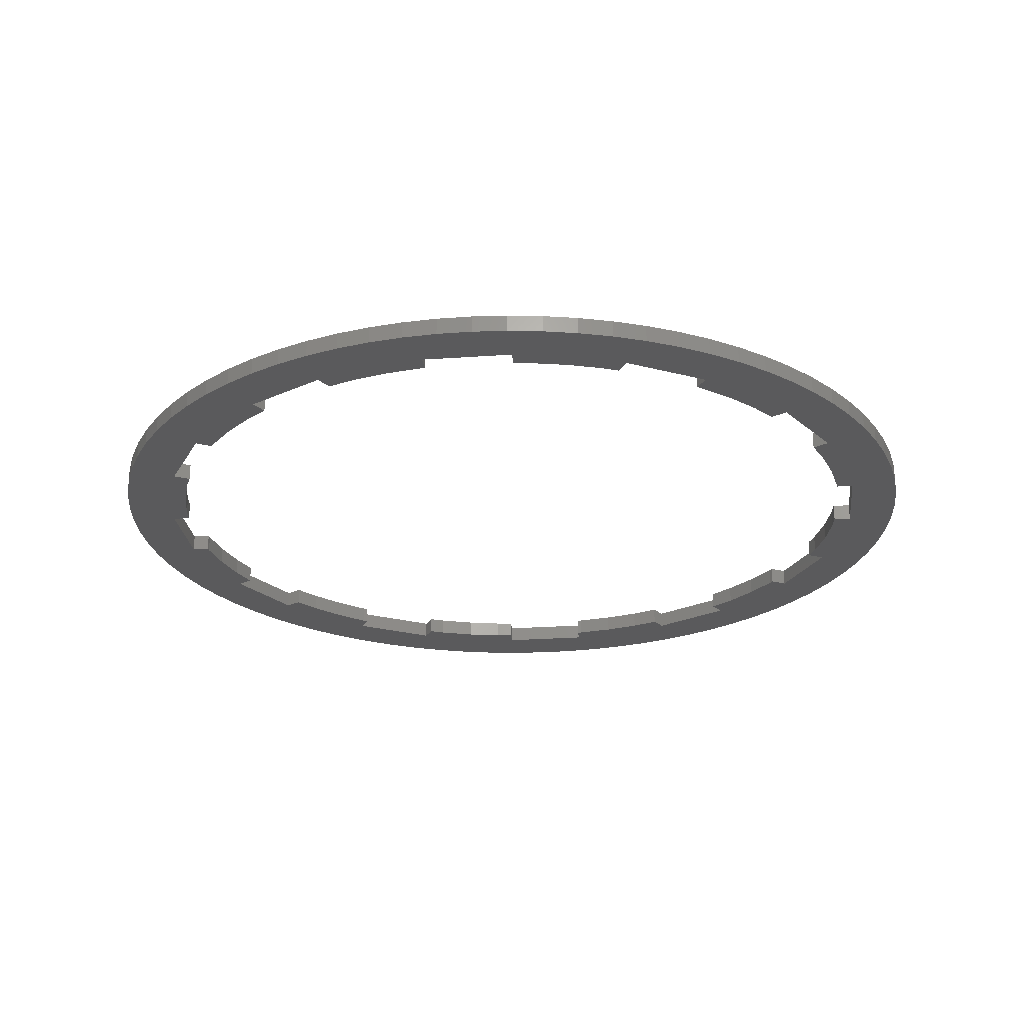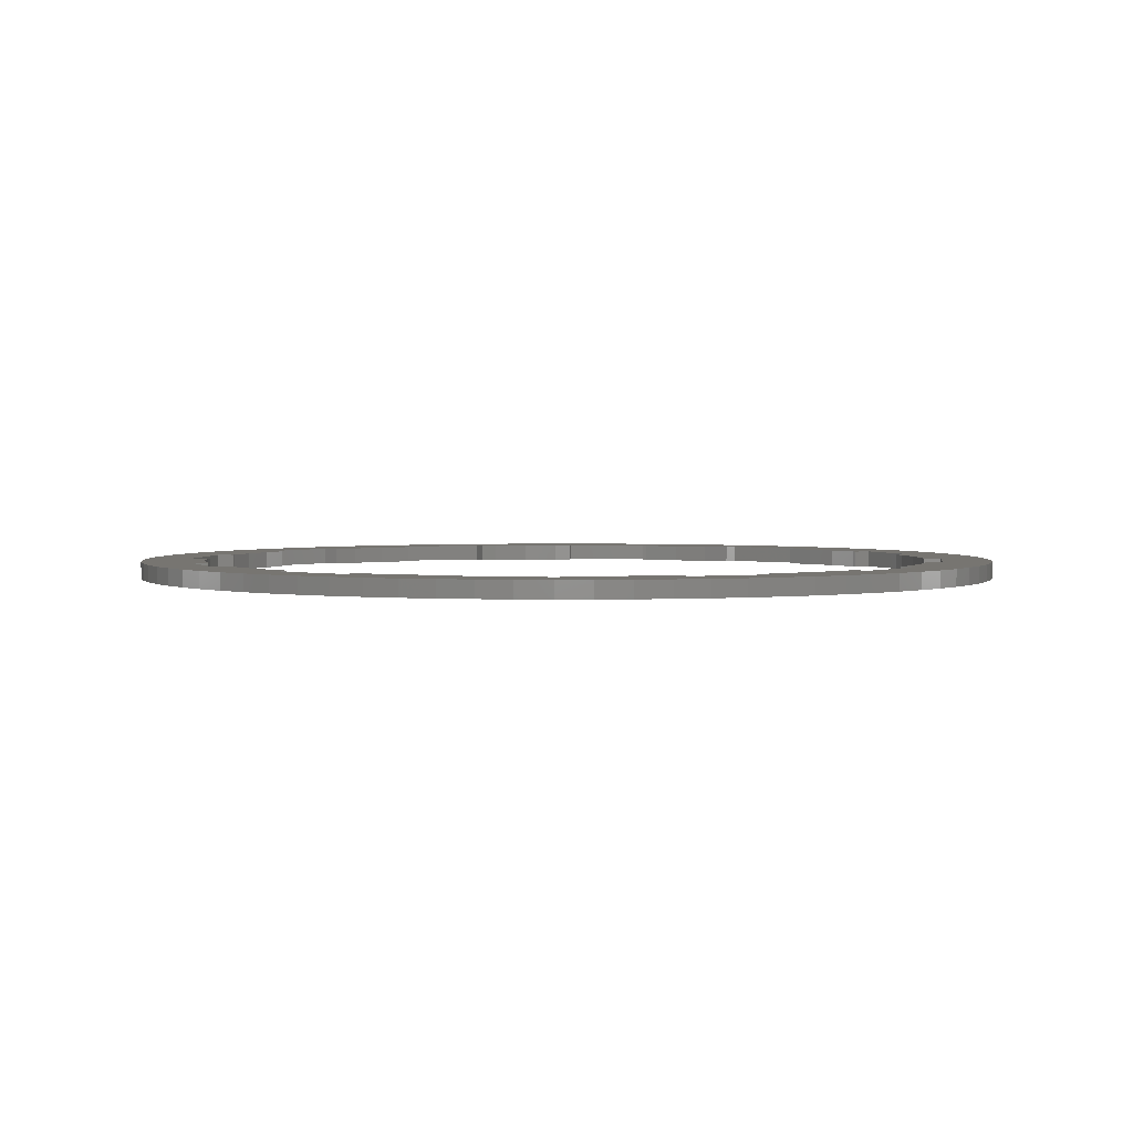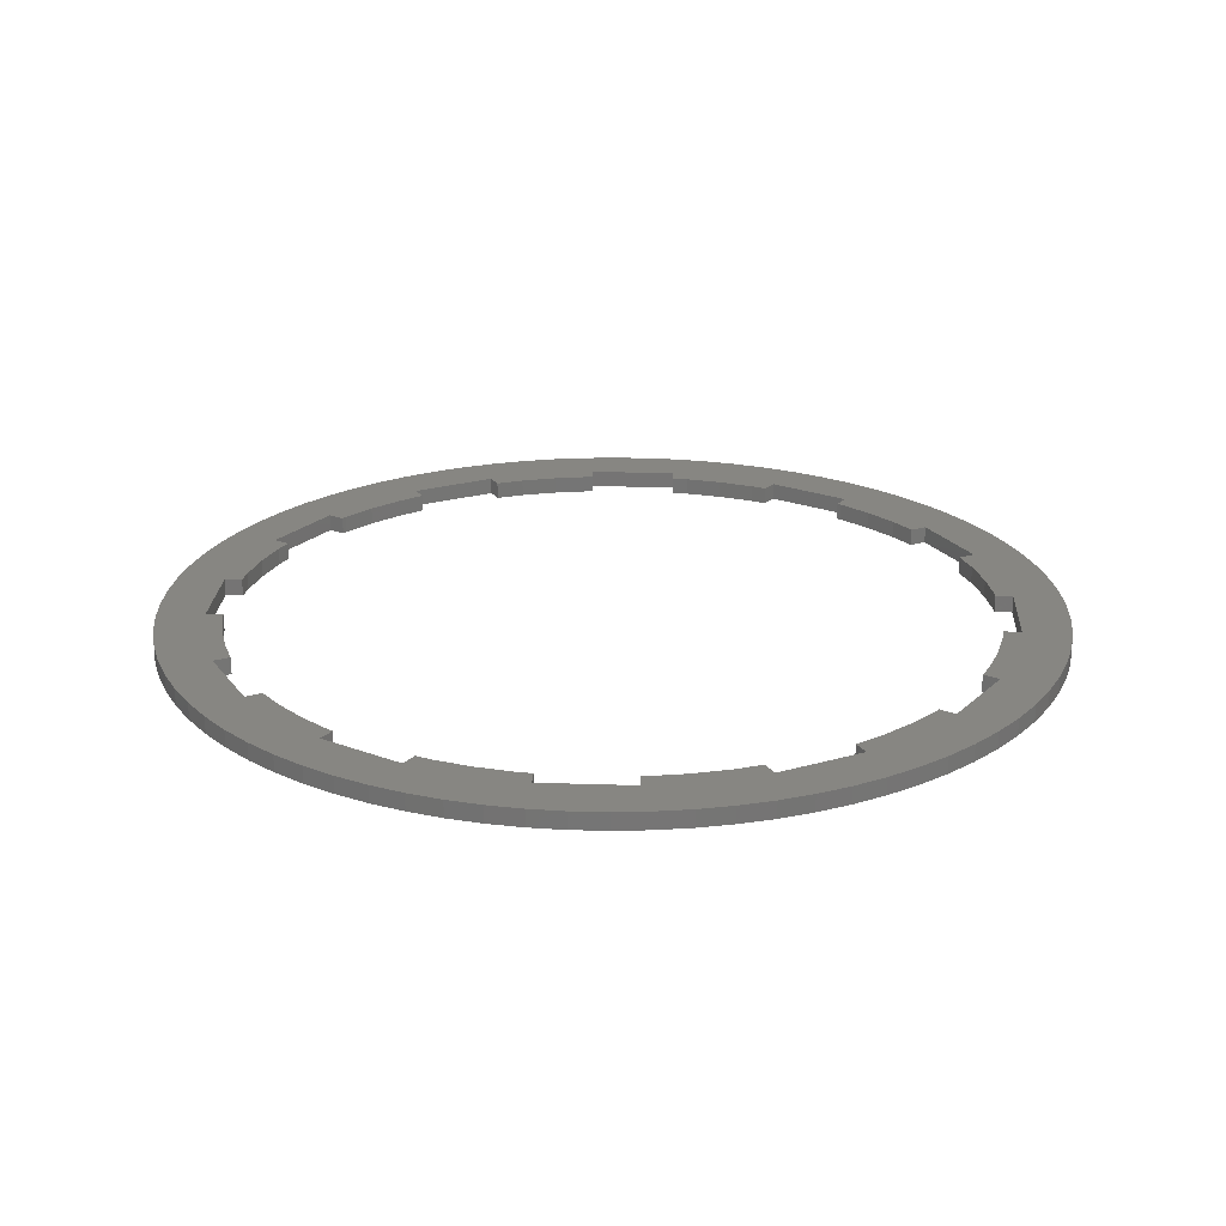
<metadata>
{"format":"stl","ext":"stl","renderer":"f3d","projection":"perspective","resolution":1024,"background":"white","views":[{"elev":-24.6,"azim":36.6,"up":"+Z"},{"elev":2.6,"azim":-52.6,"up":"+Z"},{"elev":22.5,"azim":-26.7,"up":"+Z"}]}
</metadata>
<code>
# stl→obj: 328 verts, 656 faces
v -2.635 21.94 1.125
v -2.635 22.97 0.125
v -2.635 22.97 1.125
v -2.635 21.94 0.125
v 2.635 21.94 0.125
v 2.635 22.97 1.125
v 2.635 22.97 0.125
v 2.635 21.94 1.125
v -8.693 20.33 0.125
v -9.203 21.21 1.125
v -9.203 21.21 0.125
v -8.693 20.33 1.125
v -13.77 18.57 0.125
v -13.77 18.57 1.125
v -13.25 17.68 1.125
v -13.25 17.68 0.125
v -18.57 13.77 0.125
v -17.68 13.25 1.125
v -18.57 13.77 1.125
v -17.68 13.25 0.125
v -21.21 9.203 1.125
v -21.21 9.203 0.125
v -20.33 8.693 0.125
v -20.33 8.693 1.125
v -22.97 2.635 0.125
v -21.94 2.635 1.125
v -22.97 2.635 1.125
v -21.94 2.635 0.125
v -22.97 -2.635 1.125
v -22.97 -2.635 0.125
v -21.94 -2.635 0.125
v -21.94 -2.635 1.125
v -21.21 -9.203 0.125
v -20.33 -8.693 1.125
v -21.21 -9.203 1.125
v -20.33 -8.693 0.125
v -17.68 -13.25 0.125
v -18.57 -13.77 1.125
v -17.68 -13.25 1.125
v -18.57 -13.77 0.125
v -13.77 -18.57 1.125
v -13.25 -17.68 0.125
v -13.25 -17.68 1.125
v -13.77 -18.57 0.125
v -9.203 -21.21 0.125
v -8.693 -20.33 1.125
v -8.693 -20.33 0.125
v -9.203 -21.21 1.125
v -2.635 -22.97 1.125
v -2.635 -21.94 0.125
v -2.635 -21.94 1.125
v -2.635 -22.97 0.125
v 2.635 -22.97 0.125
v 2.635 -21.94 1.125
v 2.635 -21.94 0.125
v 2.635 -22.97 1.125
v 13.77 -18.57 0.125
v 13.25 -17.68 1.125
v 13.25 -17.68 0.125
v 13.77 -18.57 1.125
v 9.203 -21.21 1.125
v 8.693 -20.33 0.125
v 8.693 -20.33 1.125
v 9.203 -21.21 0.125
v 20.33 -8.693 0.125
v 21.21 -9.203 1.125
v 20.33 -8.693 1.125
v 21.21 -9.203 0.125
v 18.57 -13.77 0.125
v 17.68 -13.25 1.125
v 18.57 -13.77 1.125
v 17.68 -13.25 0.125
v 21.94 2.635 0.125
v 22.97 2.635 1.125
v 21.94 2.635 1.125
v 22.97 2.635 0.125
v 22.97 -2.635 0.125
v 21.94 -2.635 1.125
v 22.97 -2.635 1.125
v 21.94 -2.635 0.125
v 17.68 13.25 0.125
v 18.57 13.77 1.125
v 17.68 13.25 1.125
v 18.57 13.77 0.125
v 21.21 9.203 0.125
v 20.33 8.693 1.125
v 21.21 9.203 1.125
v 20.33 8.693 0.125
v 8.693 20.33 1.125
v 9.203 21.21 0.125
v 9.203 21.21 1.125
v 8.693 20.33 0.125
v 13.25 17.68 0.125
v 13.77 18.57 1.125
v 13.77 18.57 0.125
v 13.25 17.68 1.125
v 18.33 18.33 0.125
v 16.83 19.71 1.125
v 18.33 18.33 1.125
v 16.83 19.71 0.125
v -8.009 24.65 0.125
v -9.919 23.95 1.125
v -8.009 24.65 1.125
v -9.919 23.95 0.125
v -23.95 9.919 0.125
v -23.09 11.77 1.125
v -23.09 11.77 0.125
v -23.95 9.919 1.125
v 25.84 -2.034 1.125
v 25.92 0 0.125
v 25.92 0 1.125
v 25.84 -2.034 0.125
v -11.77 -23.09 0.125
v -9.919 -23.95 1.125
v -11.77 -23.09 1.125
v -9.919 -23.95 0.125
v 23.95 9.919 1.125
v 23.09 11.77 0.125
v 23.09 11.77 1.125
v 23.95 9.919 0.125
v 22.1 13.54 0.125
v 22.1 13.54 1.125
v 11.77 23.09 0.125
v 9.919 23.95 1.125
v 11.77 23.09 1.125
v 9.919 23.95 0.125
v -25.84 2.034 0.125
v -25.6 4.055 1.125
v -25.6 4.055 0.125
v -25.84 2.034 1.125
v -19.71 16.83 0.125
v -18.33 18.33 1.125
v -18.33 18.33 0.125
v -19.71 16.83 1.125
v -2.034 25.84 0.125
v -4.055 25.6 1.125
v -2.034 25.84 1.125
v -4.055 25.6 0.125
v -4.055 -25.6 0.125
v -2.034 -25.84 1.125
v -4.055 -25.6 1.125
v -2.034 -25.84 0.125
v -18.33 -18.33 0.125
v -16.83 -19.71 1.125
v -18.33 -18.33 1.125
v -16.83 -19.71 0.125
v -20.97 -15.23 0.125
v -22.1 -13.54 1.125
v -22.1 -13.54 0.125
v -20.97 -15.23 1.125
v 25.84 2.034 1.125
v 25.6 4.055 0.125
v 25.6 4.055 1.125
v 25.84 2.034 0.125
v 25.2 6.051 0.125
v 25.2 6.051 1.125
v 24.65 8.009 1.125
v 24.65 8.009 0.125
v 20.97 15.23 1.125
v 19.71 16.83 0.125
v 19.71 16.83 1.125
v 20.97 15.23 0.125
v 15.23 20.97 1.125
v 15.23 20.97 0.125
v 2.034 25.84 0.125
v 0 25.92 1.125
v 2.034 25.84 1.125
v 0 25.92 0.125
v 13.54 22.1 0.125
v 13.54 22.1 1.125
v 8.009 24.65 1.125
v 8.009 24.65 0.125
v 6.051 25.2 1.125
v 6.051 25.2 0.125
v -25.92 0 0.125
v -25.92 0 1.125
v -24.65 8.009 0.125
v -24.65 8.009 1.125
v -25.2 6.051 0.125
v -25.2 6.051 1.125
v -22.1 13.54 1.125
v -22.1 13.54 0.125
v -20.97 15.23 1.125
v -20.97 15.23 0.125
v -6.051 25.2 0.125
v -6.051 25.2 1.125
v -11.77 23.09 0.125
v -13.54 22.1 1.125
v -11.77 23.09 1.125
v -13.54 22.1 0.125
v -16.83 19.71 0.125
v -16.83 19.71 1.125
v 0 -25.92 0.125
v 2.034 -25.84 1.125
v 0 -25.92 1.125
v 2.034 -25.84 0.125
v 24.65 -8.009 1.125
v 25.2 -6.051 0.125
v 25.2 -6.051 1.125
v 24.65 -8.009 0.125
v 22.1 -13.54 1.125
v 23.09 -11.77 0.125
v 23.09 -11.77 1.125
v 22.1 -13.54 0.125
v 23.95 -9.919 0.125
v 23.95 -9.919 1.125
v 4.055 -25.6 1.125
v 4.055 -25.6 0.125
v 9.919 -23.95 0.125
v 11.77 -23.09 1.125
v 9.919 -23.95 1.125
v 11.77 -23.09 0.125
v -8.009 -24.65 1.125
v -8.009 -24.65 0.125
v -6.051 -25.2 1.125
v -6.051 -25.2 0.125
v -13.54 -22.1 0.125
v -13.54 -22.1 1.125
v -15.23 -20.97 0.125
v -15.23 -20.97 1.125
v -25.84 -2.034 0.125
v -25.84 -2.034 1.125
v -20.43 8.464 0.125
v -21.17 6.421 0.125
v -21.69 4.315 0.125
v -14.03 17.1 0.125
v -4.315 21.69 0.125
v -6.421 21.17 0.125
v -8.464 20.43 0.125
v -15.23 20.97 0.125
v -15.64 15.64 0.125
v -17.1 14.03 0.125
v -21.17 -6.421 0.125
v -25.2 -6.051 0.125
v -21.69 -4.315 0.125
v -25.6 -4.055 0.125
v -4.315 -21.69 0.125
v -6.421 -21.17 0.125
v -8.464 -20.43 0.125
v -14.03 -17.1 0.125
v -15.64 -15.64 0.125
v -19.71 -16.83 0.125
v -17.1 -14.03 0.125
v -23.09 -11.77 0.125
v -23.95 -9.919 0.125
v -24.65 -8.009 0.125
v 14.03 17.1 0.125
v 21.17 6.421 0.125
v 20.43 8.464 0.125
v 25.6 -4.055 0.125
v 21.69 -4.315 0.125
v 21.17 -6.421 0.125
v 21.69 4.315 0.125
v 20.97 -15.23 0.125
v 19.71 -16.83 0.125
v 15.64 -15.64 0.125
v 18.33 -18.33 0.125
v 17.1 -14.03 0.125
v 16.83 -19.71 0.125
v 15.23 -20.97 0.125
v 14.03 -17.1 0.125
v 13.54 -22.1 0.125
v 8.009 -24.65 0.125
v 8.464 -20.43 0.125
v 6.421 -21.17 0.125
v 6.051 -25.2 0.125
v 4.315 -21.69 0.125
v 17.1 14.03 0.125
v 15.64 15.64 0.125
v 8.464 20.43 0.125
v 6.421 21.17 0.125
v 4.315 21.69 0.125
v 4.055 25.6 0.125
v 20.43 -8.464 0.125
v -20.43 -8.464 0.125
v -23.95 -9.919 1.125
v -23.09 -11.77 1.125
v 4.055 25.6 1.125
v -20.43 -8.464 1.125
v -21.17 -6.421 1.125
v -25.2 -6.051 1.125
v -21.69 -4.315 1.125
v -14.03 -17.1 1.125
v -4.315 -21.69 1.125
v -6.421 -21.17 1.125
v -8.464 -20.43 1.125
v -15.64 -15.64 1.125
v -19.71 -16.83 1.125
v -17.1 -14.03 1.125
v -24.65 -8.009 1.125
v -25.6 -4.055 1.125
v -21.17 6.421 1.125
v -21.69 4.315 1.125
v -4.315 21.69 1.125
v -6.421 21.17 1.125
v -8.464 20.43 1.125
v -15.23 20.97 1.125
v -14.03 17.1 1.125
v -15.64 15.64 1.125
v -17.1 14.03 1.125
v 14.03 -17.1 1.125
v 21.17 -6.421 1.125
v 20.43 -8.464 1.125
v 21.69 4.315 1.125
v 21.17 6.421 1.125
v 25.6 -4.055 1.125
v 21.69 -4.315 1.125
v 15.64 15.64 1.125
v 17.1 14.03 1.125
v 14.03 17.1 1.125
v 8.464 20.43 1.125
v 6.421 21.17 1.125
v 4.315 21.69 1.125
v 20.97 -15.23 1.125
v 19.71 -16.83 1.125
v 17.1 -14.03 1.125
v 15.64 -15.64 1.125
v 18.33 -18.33 1.125
v 16.83 -19.71 1.125
v 15.23 -20.97 1.125
v 13.54 -22.1 1.125
v 8.464 -20.43 1.125
v 6.421 -21.17 1.125
v 8.009 -24.65 1.125
v 6.051 -25.2 1.125
v 4.315 -21.69 1.125
v 20.43 8.464 1.125
v -20.43 8.464 1.125
f 1 2 3
f 2 1 4
f 5 6 7
f 6 5 8
f 2 6 3
f 6 2 7
f 9 10 11
f 10 9 12
f 13 10 14
f 10 13 11
f 15 13 14
f 13 15 16
f 17 18 19
f 18 17 20
f 21 17 19
f 17 21 22
f 23 21 24
f 21 23 22
f 25 26 27
f 26 25 28
f 29 25 27
f 25 29 30
f 31 29 32
f 29 31 30
f 33 34 35
f 34 33 36
f 37 38 39
f 38 37 40
f 38 33 35
f 33 38 40
f 41 42 43
f 42 41 44
f 45 46 47
f 46 45 48
f 45 41 48
f 41 45 44
f 49 50 51
f 50 49 52
f 53 54 55
f 54 53 56
f 53 49 56
f 49 53 52
f 57 58 59
f 58 57 60
f 61 62 63
f 62 61 64
f 57 61 60
f 61 57 64
f 65 66 67
f 66 65 68
f 69 70 71
f 70 69 72
f 69 66 68
f 66 69 71
f 73 74 75
f 74 73 76
f 77 78 79
f 78 77 80
f 77 74 76
f 74 77 79
f 81 82 83
f 82 81 84
f 85 86 87
f 86 85 88
f 85 82 84
f 82 85 87
f 89 90 91
f 90 89 92
f 93 94 95
f 94 93 96
f 90 94 91
f 94 90 95
f 97 98 99
f 98 97 100
f 101 102 103
f 102 101 104
f 105 106 107
f 106 105 108
f 109 110 111
f 110 109 112
f 113 114 115
f 114 113 116
f 117 118 119
f 118 117 120
f 119 121 122
f 121 119 118
f 123 124 125
f 124 123 126
f 127 128 129
f 128 127 130
f 131 132 133
f 132 131 134
f 135 136 137
f 136 135 138
f 139 140 141
f 140 139 142
f 143 144 145
f 144 143 146
f 147 148 149
f 148 147 150
f 151 152 153
f 152 151 154
f 153 155 156
f 155 153 152
f 157 120 117
f 120 157 158
f 159 160 161
f 160 159 162
f 122 162 159
f 162 122 121
f 161 97 99
f 97 161 160
f 100 163 98
f 163 100 164
f 165 166 167
f 166 165 168
f 169 125 170
f 125 169 123
f 126 171 124
f 171 126 172
f 172 173 171
f 173 172 174
f 175 130 127
f 130 175 176
f 177 108 105
f 108 177 178
f 179 178 177
f 178 179 180
f 107 181 182
f 181 107 106
f 182 183 184
f 183 182 181
f 185 103 186
f 103 185 101
f 168 137 166
f 137 168 135
f 187 188 189
f 188 187 190
f 104 189 102
f 189 104 187
f 191 132 192
f 132 191 133
f 111 154 151
f 154 111 110
f 193 194 195
f 194 193 196
f 197 198 199
f 198 197 200
f 201 202 203
f 202 201 204
f 203 205 206
f 205 203 202
f 196 207 194
f 207 196 208
f 209 210 211
f 210 209 212
f 142 195 140
f 195 142 193
f 116 213 114
f 213 116 214
f 214 215 213
f 215 214 216
f 217 115 218
f 115 217 113
f 219 218 220
f 218 219 217
f 221 176 175
f 176 221 222
f 223 22 23
f 224 22 223
f 179 224 225
f 16 226 13
f 227 2 4
f 2 227 138
f 227 185 138
f 228 185 227
f 228 101 185
f 11 228 229
f 11 229 9
f 228 11 101
f 11 104 101
f 11 187 104
f 11 190 187
f 13 190 11
f 191 13 226
f 13 230 190
f 191 226 231
f 13 191 230
f 131 231 232
f 17 232 20
f 231 133 191
f 131 232 17
f 231 131 133
f 17 184 131
f 182 17 22
f 224 177 22
f 25 225 28
f 17 182 184
f 129 225 25
f 22 107 182
f 233 234 235
f 236 235 234
f 22 105 107
f 235 236 30
f 22 177 105
f 221 30 236
f 224 179 177
f 175 30 221
f 225 129 179
f 30 175 25
f 25 127 129
f 25 175 127
f 196 53 208
f 193 53 196
f 52 193 142
f 193 52 53
f 139 52 142
f 237 52 139
f 52 237 50
f 216 237 139
f 216 238 237
f 214 238 216
f 45 238 214
f 238 45 239
f 239 45 47
f 116 45 214
f 113 45 116
f 217 45 113
f 217 44 45
f 219 44 217
f 146 44 219
f 44 146 240
f 240 146 241
f 143 241 146
f 242 241 143
f 241 242 243
f 243 40 37
f 243 242 40
f 147 40 242
f 149 40 147
f 40 149 33
f 244 33 149
f 245 33 244
f 33 246 233
f 234 233 246
f 235 30 31
f 247 93 95
f 158 248 85
f 249 85 248
f 85 249 88
f 77 110 112
f 77 112 250
f 76 110 77
f 251 250 198
f 110 76 154
f 252 198 200
f 154 76 152
f 68 200 205
f 253 152 76
f 68 205 202
f 152 253 155
f 248 155 253
f 68 202 204
f 200 68 252
f 77 251 80
f 198 252 251
f 69 204 254
f 69 254 255
f 204 69 68
f 256 255 257
f 255 258 69
f 69 258 72
f 256 257 259
f 255 256 258
f 57 259 260
f 261 259 57
f 259 261 256
f 262 57 260
f 64 262 212
f 64 212 209
f 262 64 57
f 263 64 209
f 64 264 62
f 265 64 263
f 64 265 264
f 266 265 263
f 266 267 265
f 208 267 266
f 53 267 208
f 267 53 55
f 155 248 158
f 158 85 120
f 253 76 73
f 120 85 118
f 118 85 121
f 84 121 85
f 121 84 162
f 162 84 160
f 268 160 84
f 268 84 81
f 269 160 268
f 160 269 97
f 97 269 100
f 247 100 269
f 100 247 95
f 100 95 164
f 95 169 164
f 90 169 95
f 169 90 123
f 123 90 126
f 270 90 92
f 271 90 270
f 90 172 126
f 90 271 172
f 271 174 172
f 272 174 271
f 272 273 174
f 7 272 5
f 272 7 273
f 7 165 273
f 7 168 165
f 2 168 7
f 168 2 135
f 135 2 138
f 250 251 77
f 68 274 252
f 274 68 65
f 261 57 59
f 42 44 240
f 33 275 36
f 33 233 275
f 246 33 245
f 244 276 245
f 276 244 277
f 156 158 157
f 158 156 155
f 164 170 163
f 170 164 169
f 273 167 278
f 167 273 165
f 174 278 173
f 278 174 273
f 279 35 34
f 280 35 279
f 281 280 282
f 43 283 41
f 284 49 51
f 49 284 141
f 284 215 141
f 285 215 284
f 285 213 215
f 48 285 286
f 48 286 46
f 285 48 213
f 48 114 213
f 48 115 114
f 48 218 115
f 41 218 48
f 144 41 283
f 41 220 218
f 144 283 287
f 41 144 220
f 288 287 289
f 38 289 39
f 287 145 144
f 288 289 38
f 287 288 145
f 38 150 288
f 148 38 35
f 280 290 35
f 29 282 32
f 38 148 150
f 291 282 29
f 35 277 148
f 292 180 293
f 128 293 180
f 35 276 277
f 293 128 27
f 35 290 276
f 130 27 128
f 280 281 290
f 176 27 130
f 282 291 281
f 27 176 29
f 29 222 291
f 29 176 222
f 167 6 278
f 166 6 167
f 3 166 137
f 166 3 6
f 136 3 137
f 294 3 136
f 3 294 1
f 186 294 136
f 186 295 294
f 103 295 186
f 10 295 103
f 295 10 296
f 296 10 12
f 102 10 103
f 189 10 102
f 188 10 189
f 188 14 10
f 297 14 188
f 192 14 297
f 14 192 298
f 298 192 299
f 132 299 192
f 134 299 132
f 299 134 300
f 300 19 18
f 300 134 19
f 183 19 134
f 181 19 183
f 19 181 21
f 106 21 181
f 108 21 106
f 21 178 292
f 180 292 178
f 293 27 26
f 301 58 60
f 197 302 66
f 303 66 302
f 66 303 67
f 74 111 151
f 74 151 153
f 79 111 74
f 304 153 156
f 111 79 109
f 305 156 157
f 109 79 306
f 87 157 117
f 307 306 79
f 87 117 119
f 306 307 199
f 302 199 307
f 87 119 122
f 157 87 305
f 74 304 75
f 156 305 304
f 82 122 159
f 82 159 161
f 122 82 87
f 308 161 99
f 161 309 82
f 82 309 83
f 308 99 98
f 161 308 309
f 94 98 163
f 310 98 94
f 98 310 308
f 170 94 163
f 91 170 125
f 91 125 124
f 170 91 94
f 171 91 124
f 91 311 89
f 312 91 171
f 91 312 311
f 173 312 171
f 173 313 312
f 278 313 173
f 6 313 278
f 313 6 8
f 199 302 197
f 197 66 206
f 307 79 78
f 206 66 203
f 203 66 201
f 71 201 66
f 201 71 314
f 314 71 315
f 316 315 71
f 316 71 70
f 317 315 316
f 315 317 318
f 318 317 319
f 301 319 317
f 319 301 60
f 319 60 320
f 60 321 320
f 61 321 60
f 321 61 210
f 210 61 211
f 322 61 63
f 323 61 322
f 61 324 211
f 61 323 324
f 323 325 324
f 326 325 323
f 326 207 325
f 56 326 54
f 326 56 207
f 56 194 207
f 56 195 194
f 49 195 56
f 195 49 140
f 140 49 141
f 153 304 74
f 87 327 305
f 327 87 86
f 310 94 96
f 15 14 298
f 21 328 24
f 21 292 328
f 178 21 108
f 129 180 179
f 180 129 128
f 184 134 131
f 134 184 183
f 138 186 136
f 186 138 185
f 190 297 188
f 297 190 230
f 230 192 297
f 192 230 191
f 199 250 306
f 250 199 198
f 306 112 109
f 112 306 250
f 318 255 315
f 255 318 257
f 208 325 207
f 325 208 266
f 263 211 324
f 211 263 209
f 259 318 319
f 318 259 257
f 262 320 321
f 320 262 260
f 260 319 320
f 319 260 259
f 212 321 210
f 321 212 262
f 146 220 144
f 220 146 219
f 245 290 246
f 290 245 276
f 234 291 236
f 291 234 281
f 246 281 234
f 281 246 290
f 236 222 221
f 222 236 291
f 149 277 244
f 277 149 148
f 143 288 242
f 288 143 145
f 206 200 197
f 200 206 205
f 266 324 325
f 324 266 263
f 216 141 215
f 141 216 139
f 242 150 147
f 150 242 288
f 314 204 201
f 204 314 254
f 315 254 314
f 254 315 255
f 268 308 269
f 308 268 309
f 231 298 299
f 298 231 226
f 229 295 296
f 295 229 228
f 248 327 249
f 327 248 305
f 270 89 311
f 89 270 92
f 93 310 96
f 310 93 247
f 328 23 24
f 23 328 223
f 227 1 294
f 1 227 4
f 274 302 252
f 302 274 303
f 253 305 248
f 305 253 304
f 73 304 253
f 304 73 75
f 81 309 268
f 309 81 83
f 249 86 88
f 86 249 327
f 272 312 313
f 312 272 271
f 271 311 312
f 311 271 270
f 5 313 8
f 313 5 272
f 247 308 310
f 308 247 269
f 293 224 292
f 224 293 225
f 18 232 300
f 232 18 20
f 300 231 299
f 231 300 232
f 292 223 328
f 223 292 224
f 26 225 293
f 225 26 28
f 9 296 12
f 296 9 229
f 226 15 298
f 15 226 16
f 228 294 295
f 294 228 227
f 265 326 323
f 326 265 267
f 261 58 301
f 58 261 59
f 62 322 63
f 322 62 264
f 256 316 258
f 316 256 317
f 240 287 283
f 287 240 241
f 238 286 285
f 286 238 239
f 50 284 51
f 284 50 237
f 289 37 39
f 37 289 243
f 34 275 279
f 275 34 36
f 280 235 282
f 235 280 233
f 279 233 280
f 233 279 275
f 267 54 326
f 54 267 55
f 264 323 322
f 323 264 265
f 256 301 317
f 301 256 261
f 258 70 72
f 70 258 316
f 65 303 274
f 303 65 67
f 251 78 80
f 78 251 307
f 252 307 251
f 307 252 302
f 42 283 43
f 283 42 240
f 239 46 286
f 46 239 47
f 237 285 284
f 285 237 238
f 287 243 289
f 243 287 241
f 282 31 32
f 31 282 235

</code>
